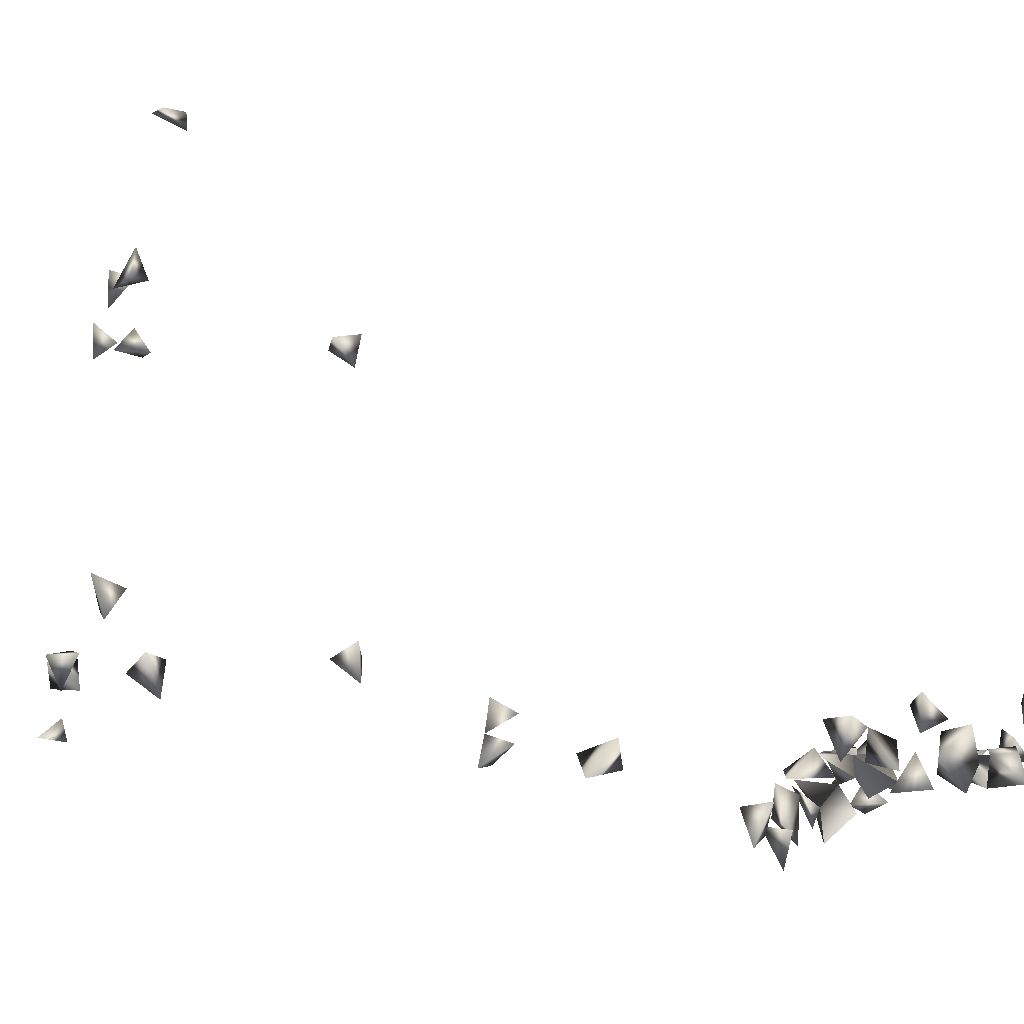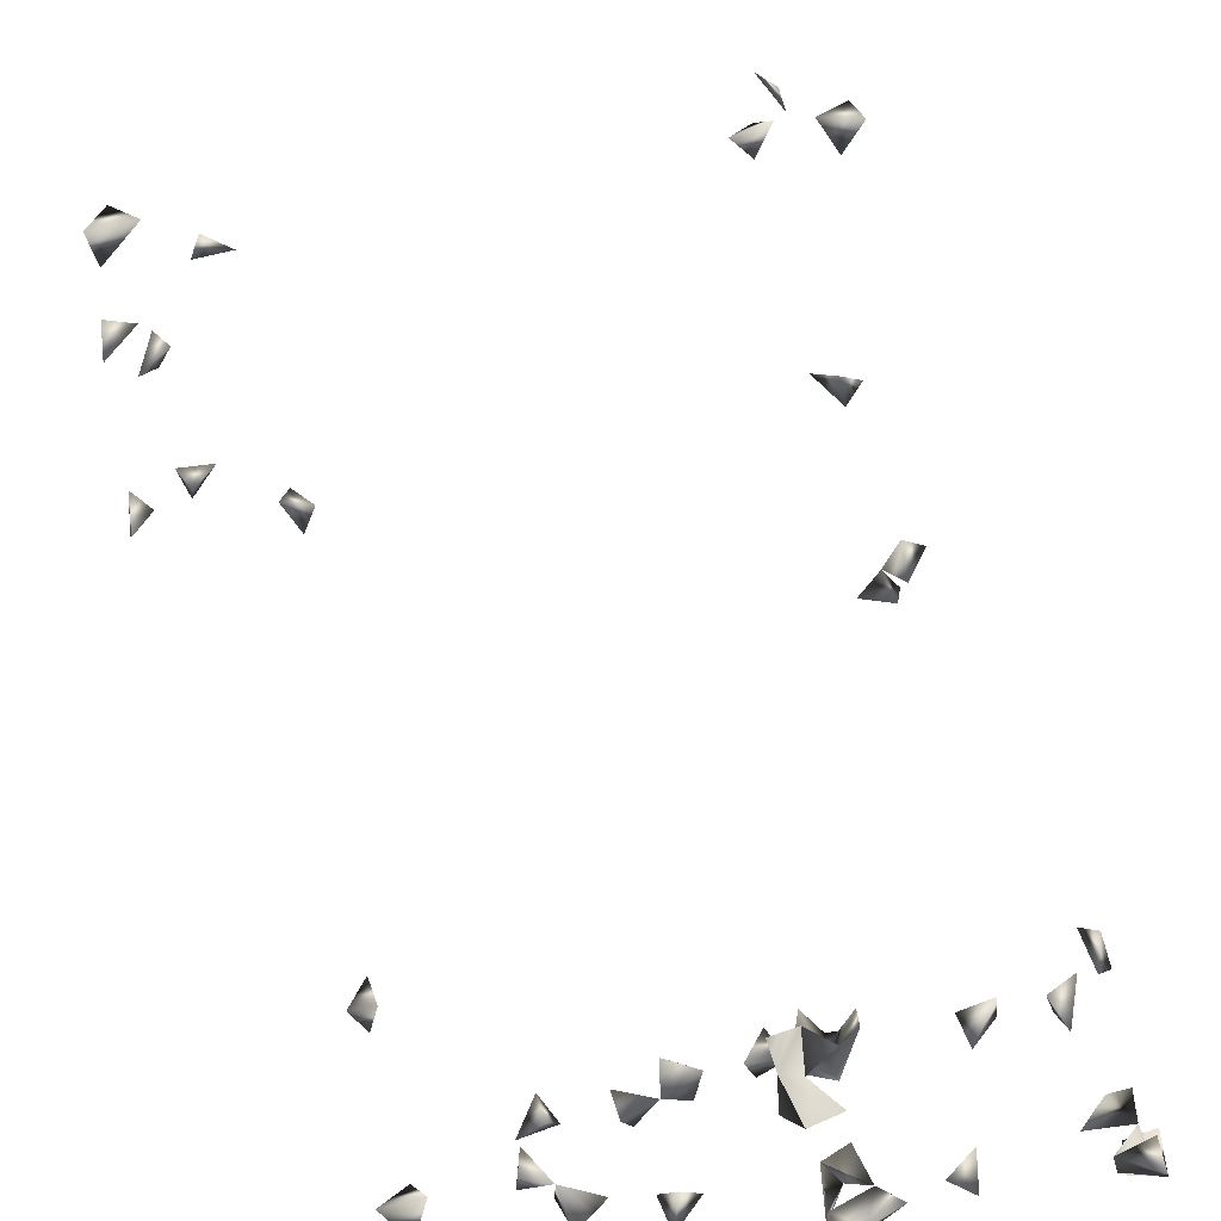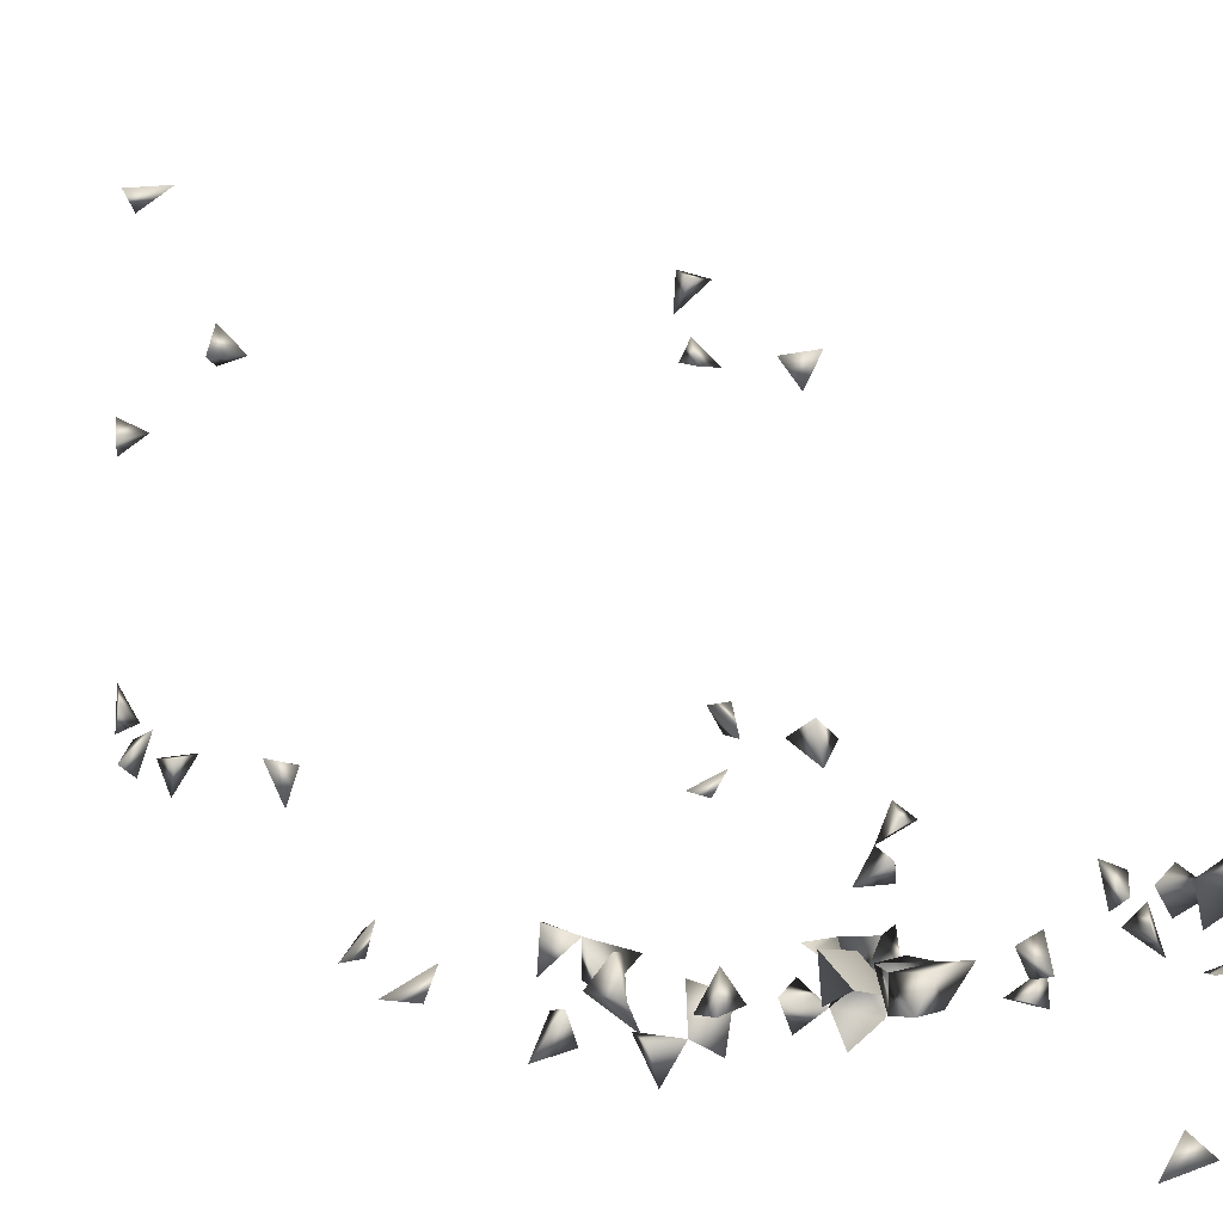
<metadata>
{"format":"obj","ext":"obj","renderer":"f3d","projection":"perspective","resolution":1024,"background":"white","views":[{"elev":-3.6,"azim":109.6,"up":"+Z"},{"elev":54.3,"azim":165.2,"up":"+Z"},{"elev":3.3,"azim":162.0,"up":"+Z"}]}
</metadata>
<code>
v 0.4244 -0.1705 0.484
v 0.4329 -0.1933 0.5084
v 0.407 -0.2182 0.5082
v 0.3822 -0.1909 0.5122
v 0.306 0.2063 -0.1463
v 0.3154 0.422 -0.1618
v 0.3047 0.4505 -0.1398
v 0.3252 0.4771 -0.1685
v 0.2029 0.3607 -0.2426
v -0.3057 0.4513 -0.1116
v -0.3729 0.3447 -0.1308
v -0.3838 0.3607 -0.1798
v -0.3596 0.3207 -0.1567
v 0.4246 -0.2751 0.03679
v 0.3826 -0.4935 -0.06359
v 0.3586 -0.3417 -0.0838
v 0.3706 -0.3538 -0.04515
v 0.1735 0.5725 -0.1866
v -0.09095 0.5407 -0.1444
v -0.2349 0.3967 -0.2057
v 0.3315 0.2244 -0.1708
v 0.1587 0.3607 -0.2311
v 0.3452 -0.4957 -0.02901
v -0.3622 0.3767 -0.1545
v 0.4309 -0.2312 0.01981
v 0.336 -0.2751 0.3507
v -0.3026 0.5388 -0.1183
v -0.3279 0.545 -0.1637
v -0.188 0.7739 -0.2741
v -0.161 0.8072 -0.2808
v -0.2135 0.8072 -0.2658
v -0.3563 -0.7076 -0.1096
v -0.3563 0.593 -0.1591
v -0.363 0.5457 -0.1535
v 0.4026 -0.2751 -0.002968
v 0.2008 0.5848 -0.1171
v 0.1821 0.5069 -0.1641
v 0.1798 0.5445 -0.1673
v 0.2244 0.4566 -0.1549
v -0.1144 0.5665 -0.1409
v -0.08858 0.5619 -0.1811
v -0.07233 0.5776 -0.1472
v 0.305 0.25 -0.1304
v -0.1825 0.5692 -0.1571
v -0.2725 0.3607 -0.2196
v -0.2318 0.3525 -0.209
v -0.301 0.4191 -0.1277
v -0.327 0.4012 -0.09458
v -0.127 0.3616 -0.1383
v 0.08725 0.3607 -0.2702
v 0.1745 0.3745 -0.1956
v -0.3341 -0.7183 -0.03838
v -0.324 -0.2811 -0.03838
v -0.2872 0.425 -0.0802
v -0.3037 0.5417 -0.0706
v -0.3305 0.6 -0.05441
v -0.3292 0.5662 -0.09385
v -0.2919 0.5999 -0.07772
v 0.3186 -0.3048 0.3418
v -0.1835 0.8072 -0.2402
v -0.3397 -0.7317 -0.1344
v -0.3197 0.5819 -0.1604
v -0.3358 0.5299 -0.09322
v 0.2161 0.5539 -0.1522
v 0.4306 -0.2563 -0.0115
v 0.09281 0.5221 -0.1843
v 0.2146 0.4358 -0.1121
v 0.1923 0.4773 -0.1201
v 0.1469 0.4959 -0.1331
v -0.0511 0.5926 -0.1806
v 0.3162 0.2586 -0.1626
v 0.3516 0.4349 -0.17
v -0.2695 0.3607 -0.1817
v -0.03876 0.3647 -0.15
v -0.03304 0.3607 -0.2301
v 0.03555 0.3336 -0.2175
v 0.1921 0.4739 -0.1559
v 0.1765 0.3384 -0.2015
v -0.3515 -0.6841 -0.03135
v -0.3622 -0.6854 -0.0747
v -0.07032 0.5159 -0.1756
v -0.08317 0.4919 -0.1456
v -0.04357 0.5526 -0.1498
v -0.1873 0.5366 -0.1222
v -0.33 0.6194 -0.09378
v -0.3275 0.6392 -0.05624
v 0.4245 -0.2751 0.2934
v 0.423 -0.2751 0.2547
v 0.4306 -0.2435 0.2699
v 0.3586 -0.5325 -0.04189
v 0.3295 -0.3452 -0.04021
v 0.2625 -0.3143 -0.06328
v 0.3586 -0.3206 -0.04335
v -0.3022 0.5965 -0.1208
v 0.1915 0.59 -0.1562
v -0.304 -0.2751 0.3606
v -0.03649 0.4218 -0.197
v 0.1805 0.5488 -0.1244
v 0.225 0.4686 -0.1083
v -0.05055 0.5025 -0.1494
v 0.09713 0.4766 -0.1883
v 0.08247 0.5005 -0.1455
v 0.05572 0.4907 -0.1805
v 0.2941 -0.2751 0.3521
v 0.2445 -0.2751 -0.04849
v -0.1519 0.5579 -0.132
v 0.01979 0.3607 -0.1922
v 0.1053 0.341 -0.2231
v -0.01966 0.3607 -0.1972
v 0.02799 0.3607 -0.2466
v -0.3052 -0.2751 -0.06825
v -0.2738 -0.3038 -0.03838
v -0.2963 -0.2751 -0.01572
v -0.3425 -0.1115 -0.1049
v -0.1009 0.3938 -0.1429
v -0.03866 0.4043 -0.15
v -0.06285 0.435 -0.1486
v -0.08239 0.3274 -0.1779
v -0.1765 0.5327 -0.1646
v -0.04471 0.5487 -0.1856
v 0.3586 -0.5145 -0.08081
v 0.2799 -0.2828 -0.04102
v 0.2589 -0.2751 -0.09125
v -0.3187 -0.1115 -0.1676
v -0.2962 -0.1115 -0.1287
v -0.2814 -0.2751 0.3167
v -0.2548 -0.5959 0.4485
v -0.05337 0.4512 -0.1794
v 0.3254 -0.2751 0.384
v 0.3914 -0.2751 0.2775
v -0.2739 0.5637 -0.08651
v 0.05793 0.3441 -0.1793
v 0.1041 0.3756 -0.2267
v -0.07355 0.3621 -0.147
v 0.06125 0.3607 -0.2285
v -0.3144 -0.1115 -0.08452
v -0.2988 -0.5698 0.3418
v -0.2609 -0.5397 0.3431
v -0.3033 -0.07519 -0.1408
v -0.3563 -0.7242 -0.07257
v -0.2558 -0.589 0.3476
v -0.3081 -0.7177 -0.1344
v -0.1051 0.3923 -0.215
v -0.04622 0.335 -0.1841
v -0.06787 0.4001 -0.1755
v -0.09788 0.4377 -0.1893
v -0.09207 0.3752 -0.1832
v -0.2725 -0.1115 -0.17
v -0.3109 -0.07265 -0.1045
v -0.2609 -0.5629 0.3746
v -0.3284 -0.6852 -0.1404
v -0.1053 0.3431 -0.2075
v -0.3009 -0.3181 0.3418
v -0.2609 -0.296 0.3532
v -0.06662 0.3607 -0.2078
v -0.2513 -0.5943 0.399
v -0.2609 -0.5615 0.4379
v -0.1335 0.3607 -0.178
v -0.08347 0.3607 -0.2479
v -0.2918 -0.582 0.4379
f 1 3 4
f 4 3 2
f 4 2 1
f 1 2 3
f 24 12 11
f 11 13 24
f 24 13 12
f 11 12 13
f 42 41 40
f 19 40 41
f 42 40 19
f 54 48 47
f 54 47 10
f 10 48 54
f 10 47 48
f 60 31 29
f 29 30 60
f 30 31 60
f 31 30 29
f 33 34 62
f 62 34 28
f 28 33 62
f 34 33 28
f 27 55 63
f 55 57 63
f 63 57 27
f 65 35 25
f 14 35 65
f 65 25 14
f 14 25 35
f 71 43 21
f 5 43 71
f 71 21 5
f 5 21 43
f 72 7 6
f 6 8 72
f 72 8 7
f 6 7 8
f 20 45 73
f 45 46 73
f 73 46 20
f 46 45 20
f 77 69 37
f 68 69 77
f 37 68 77
f 69 68 37
f 78 51 22
f 9 51 78
f 78 22 9
f 9 22 51
f 19 41 83
f 83 42 19
f 86 85 56
f 58 85 86
f 56 58 86
f 85 58 56
f 93 17 16
f 16 91 93
f 93 91 17
f 16 17 91
f 57 85 94
f 94 85 58
f 94 58 57
f 85 58 57
f 95 64 18
f 18 38 95
f 64 38 18
f 36 95 98
f 98 64 36
f 36 64 95
f 98 95 38
f 38 64 98
f 99 67 39
f 99 68 67
f 39 68 99
f 39 67 68
f 81 82 100
f 100 81 19
f 100 82 19
f 82 81 19
f 101 102 103
f 103 102 66
f 66 101 103
f 102 101 66
f 113 112 111
f 113 111 53
f 53 112 113
f 53 111 112
f 119 106 84
f 44 106 119
f 119 84 44
f 44 84 106
f 41 70 120
f 41 42 70
f 120 83 41
f 70 83 120
f 83 70 42
f 120 100 83
f 81 100 120
f 81 83 120
f 81 83 100
f 121 90 23
f 15 90 121
f 121 23 15
f 15 23 90
f 123 122 92
f 105 122 123
f 92 105 123
f 122 105 92
f 97 116 128
f 128 117 116
f 26 104 129
f 129 104 59
f 129 59 26
f 26 59 104
f 87 89 130
f 130 89 88
f 130 88 87
f 87 88 89
f 131 55 27
f 131 57 55
f 27 57 131
f 76 110 135
f 135 110 107
f 76 107 110
f 135 132 76
f 107 132 135
f 132 107 76
f 108 133 135
f 135 133 50
f 50 108 135
f 133 108 50
f 140 80 52
f 79 80 140
f 52 79 140
f 80 79 52
f 97 128 145
f 145 116 97
f 116 117 145
f 145 134 116
f 145 134 74
f 145 116 74
f 74 116 134
f 146 145 128
f 146 145 117
f 117 128 146
f 134 145 147
f 147 145 115
f 147 134 115
f 145 134 115
f 124 139 148
f 148 139 125
f 148 125 124
f 124 125 139
f 114 136 149
f 149 136 125
f 149 125 114
f 114 125 136
f 150 141 138
f 137 141 150
f 150 138 137
f 137 138 141
f 151 142 61
f 32 142 151
f 151 61 32
f 32 61 142
f 154 153 126
f 96 153 154
f 154 126 96
f 96 126 153
f 155 144 109
f 75 144 155
f 155 109 75
f 75 109 144
f 143 147 155
f 155 152 118
f 118 147 155
f 152 147 118
f 147 152 158
f 158 152 143
f 158 147 143
f 115 147 158
f 158 147 49
f 49 115 158
f 147 115 49
f 152 155 159
f 143 155 159
f 143 152 159
f 160 157 156
f 127 157 160
f 160 156 127
f 127 156 157

</code>
